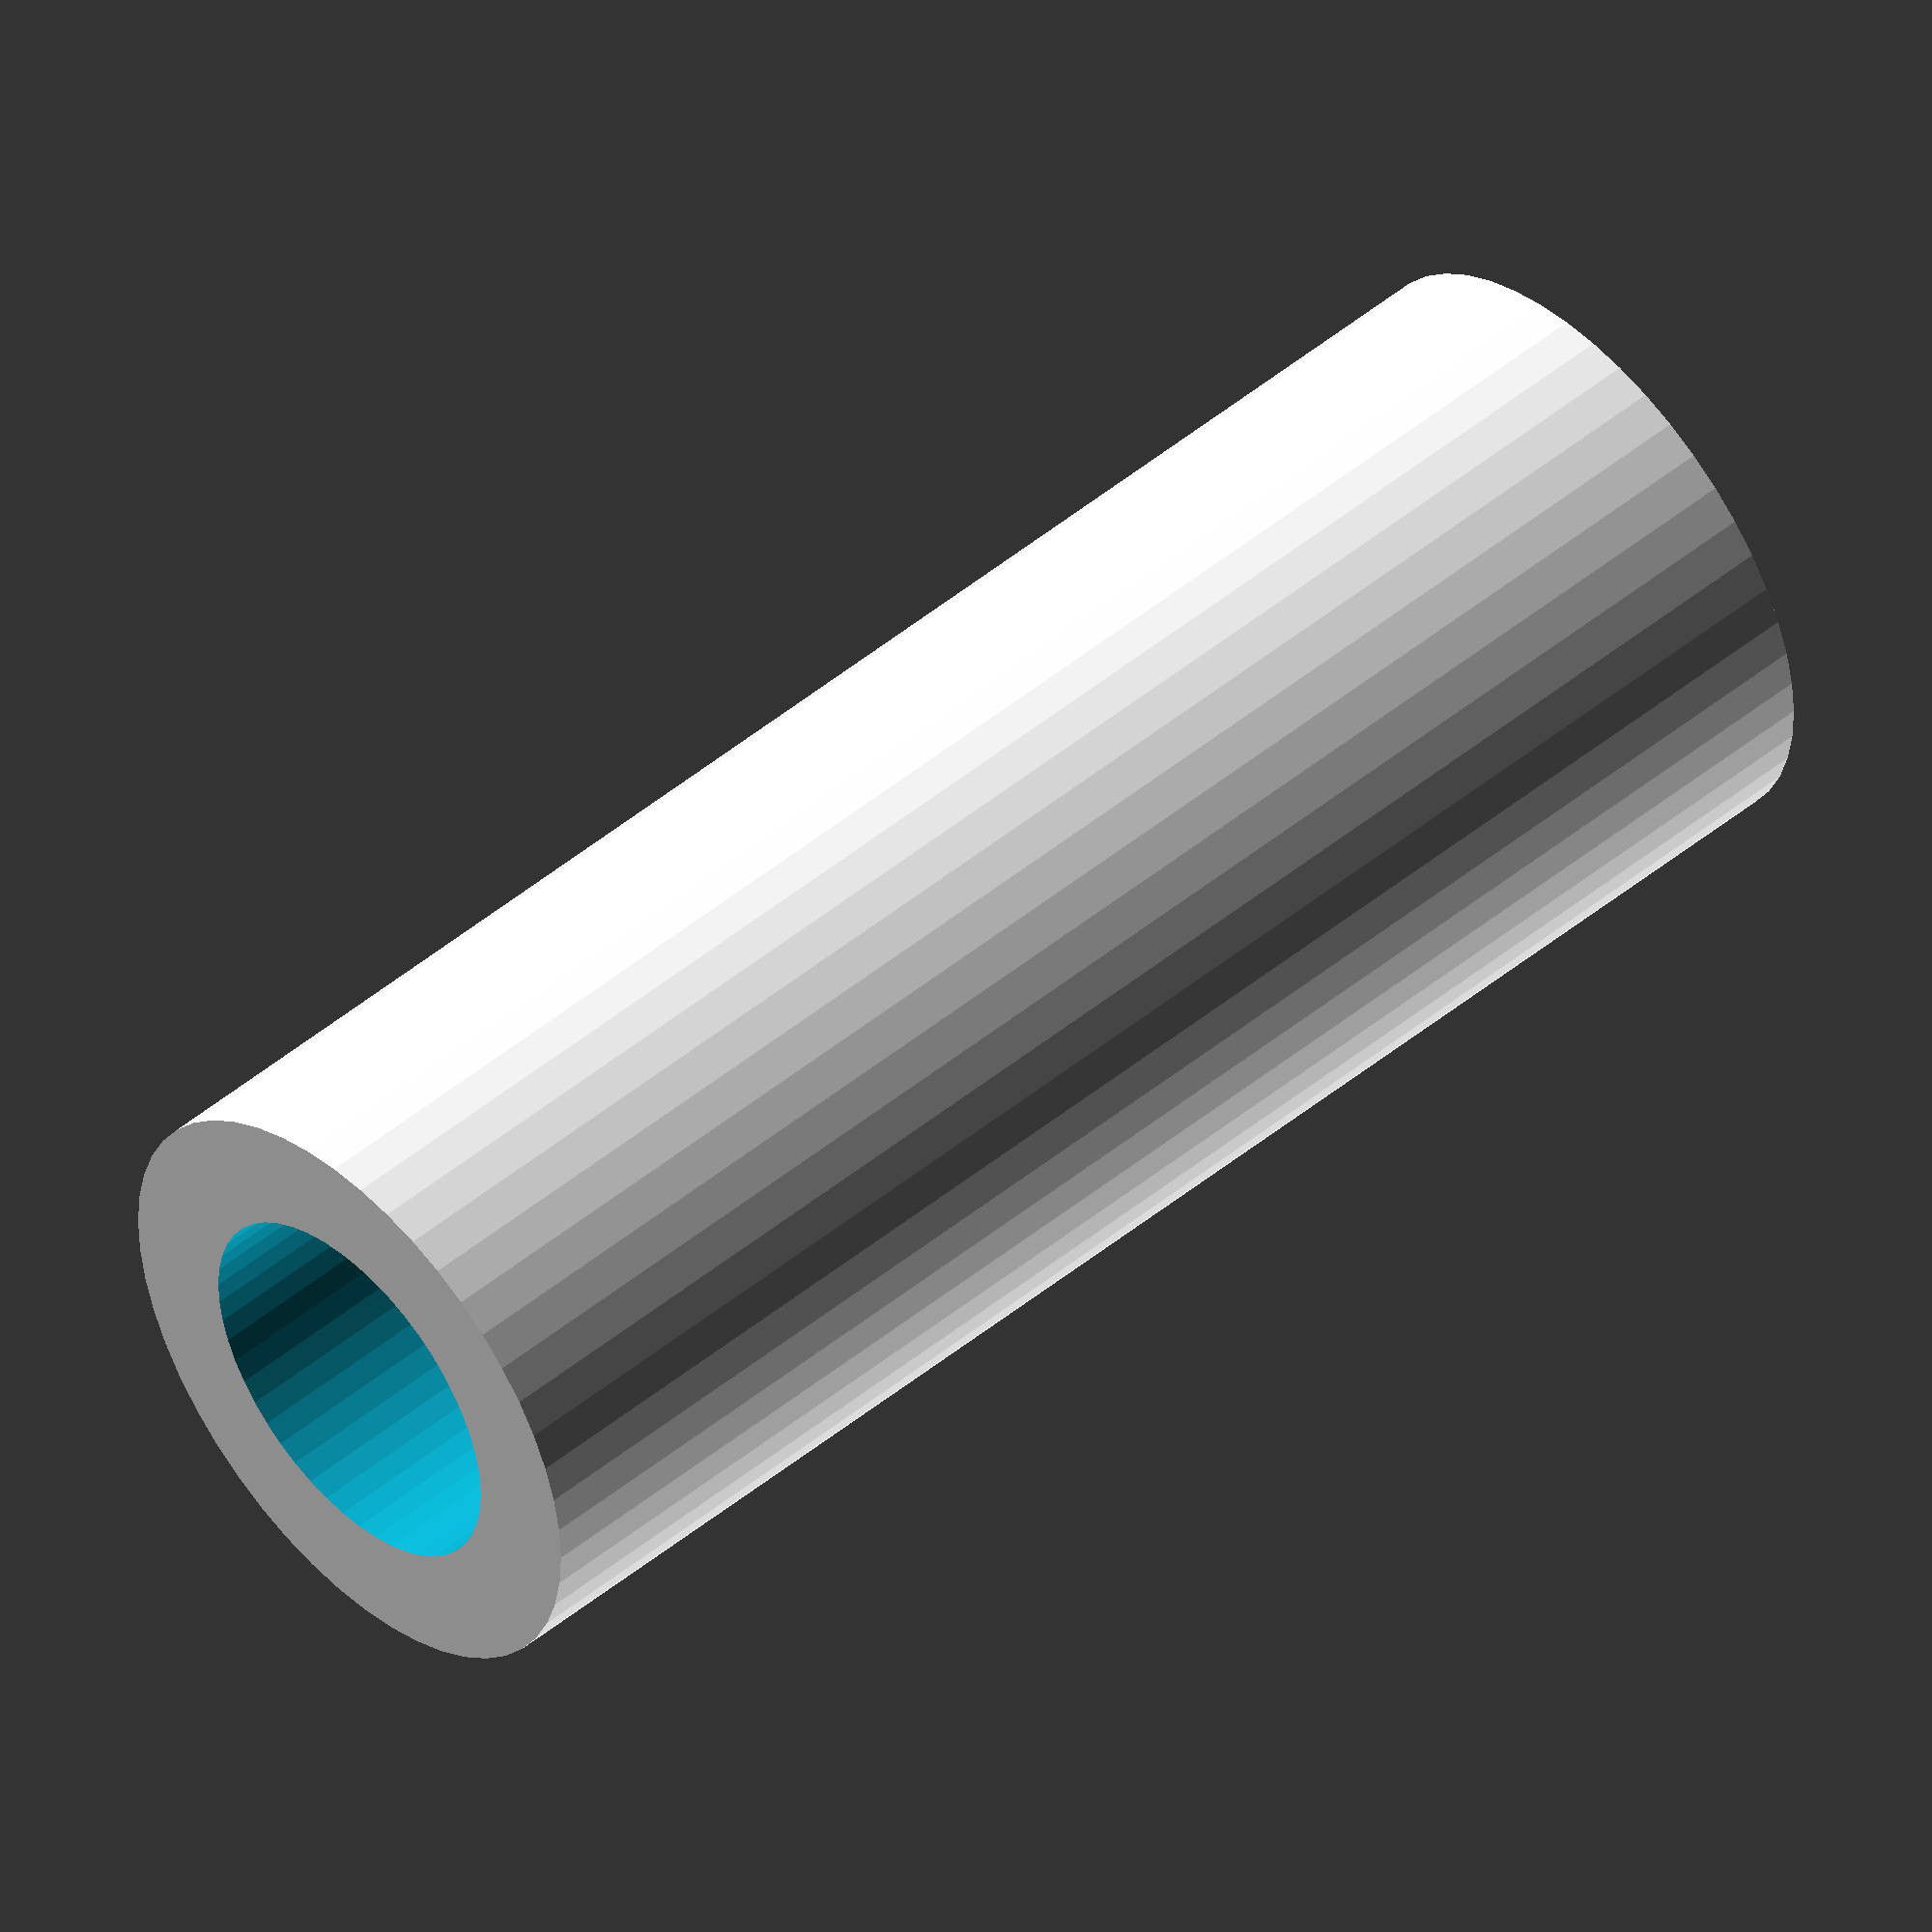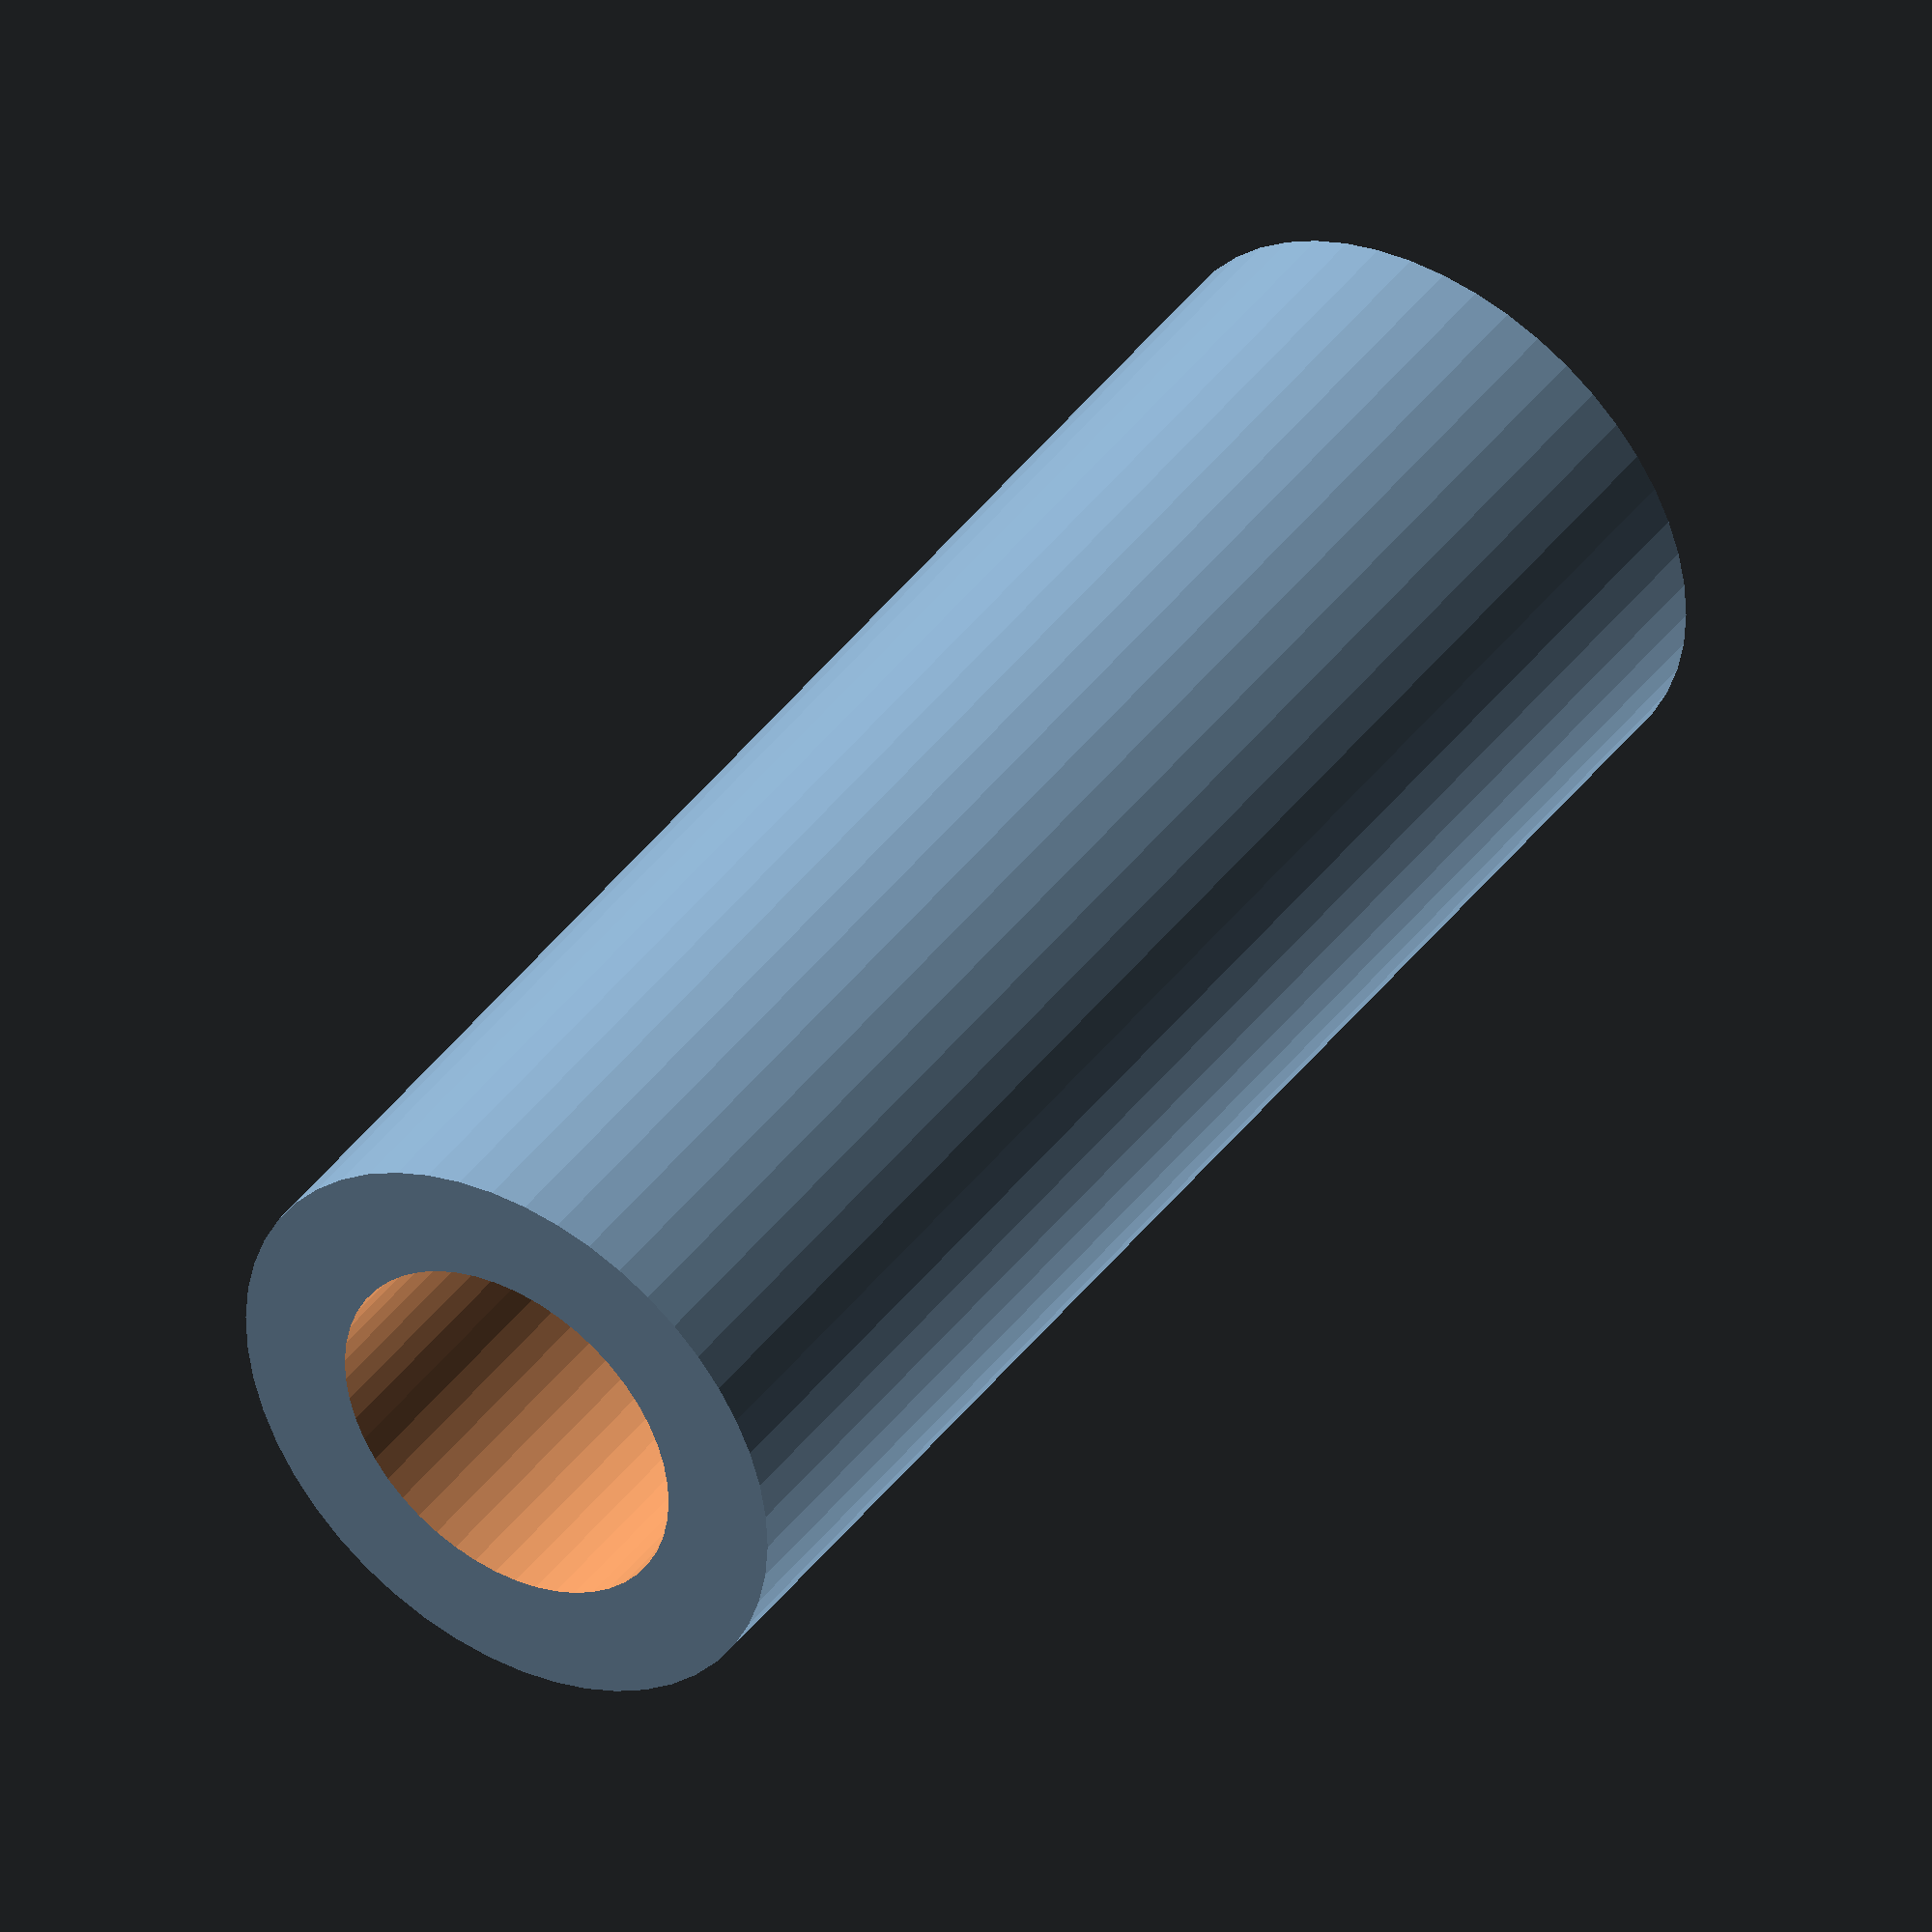
<openscad>
$fn = 50;


difference() {
	union() {
		translate(v = [0, 0, -39.0000000000]) {
			cylinder(h = 78, r = 14.5000000000);
		}
	}
	union() {
		translate(v = [0, 0, -100.0000000000]) {
			cylinder(h = 200, r = 9);
		}
	}
}
</openscad>
<views>
elev=311.9 azim=209.4 roll=227.3 proj=o view=wireframe
elev=138.4 azim=338.0 roll=326.8 proj=o view=wireframe
</views>
